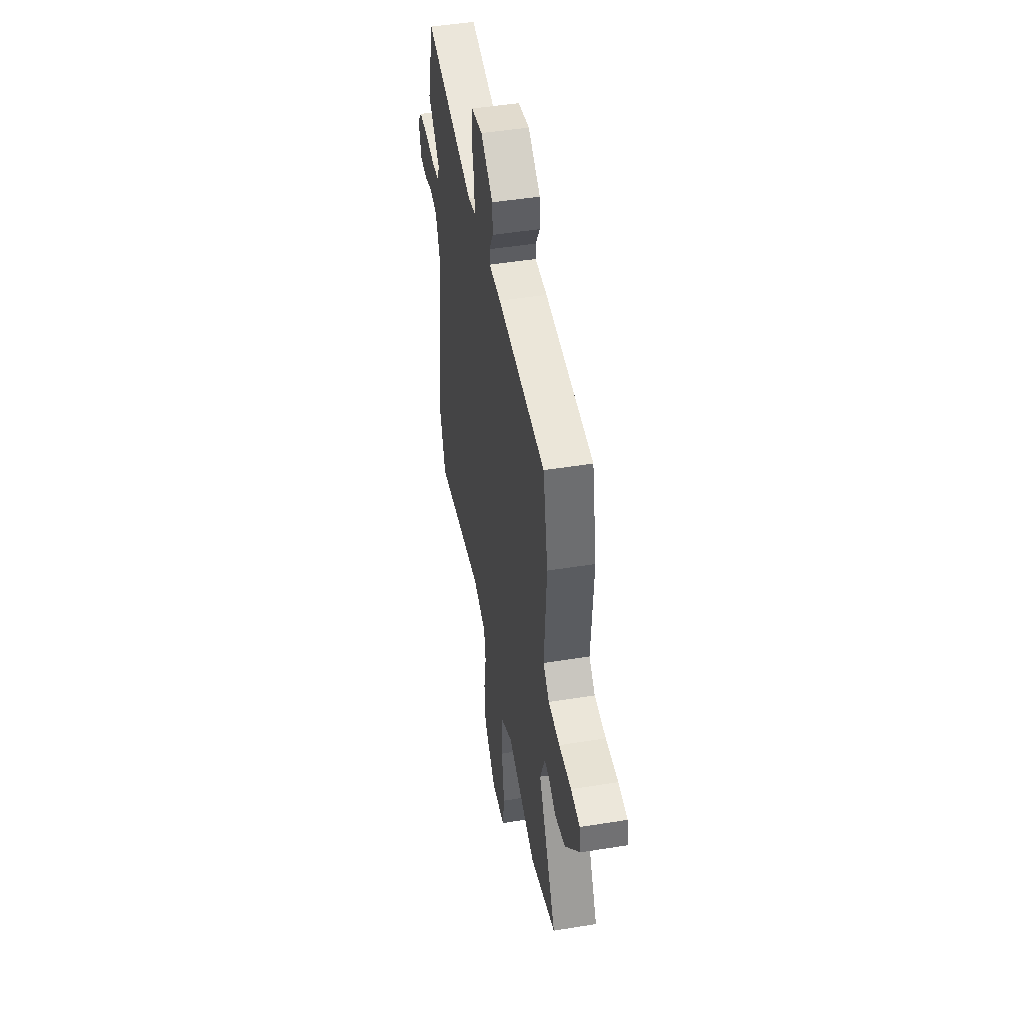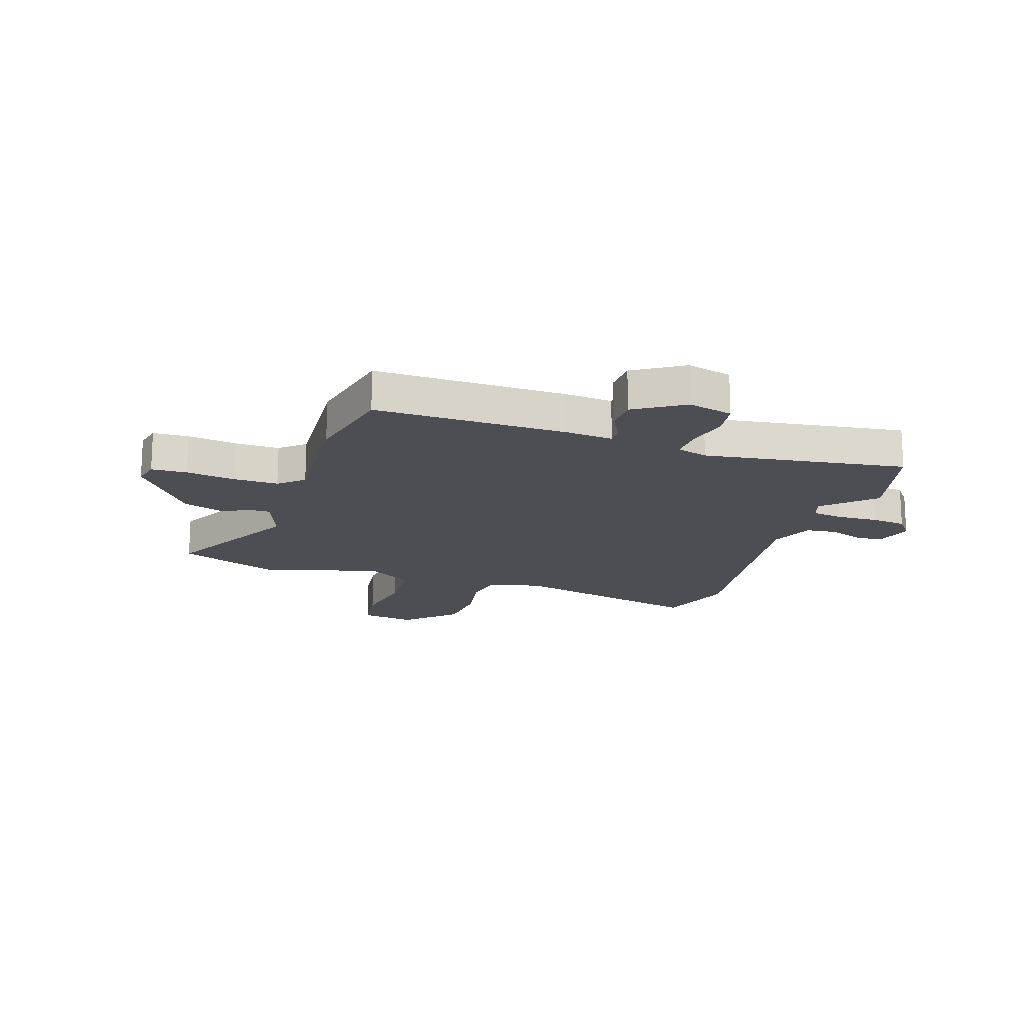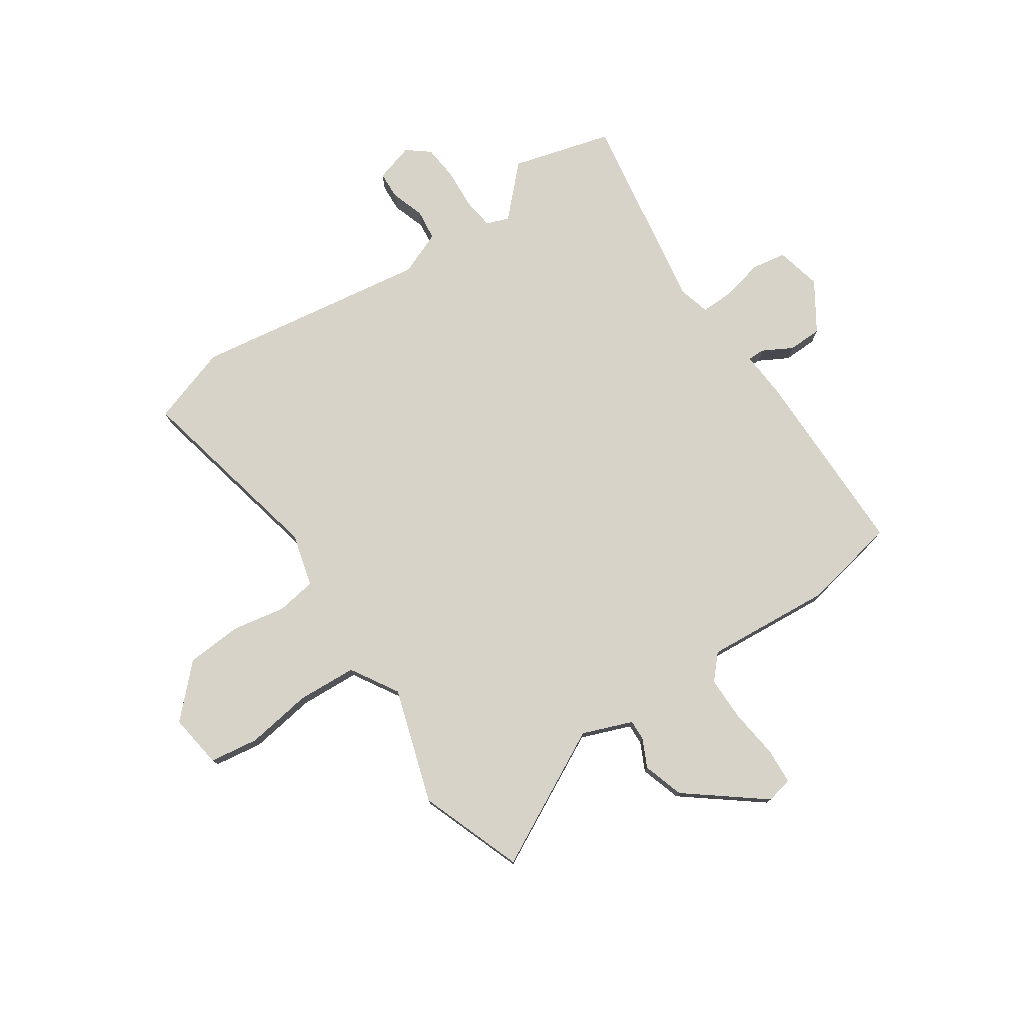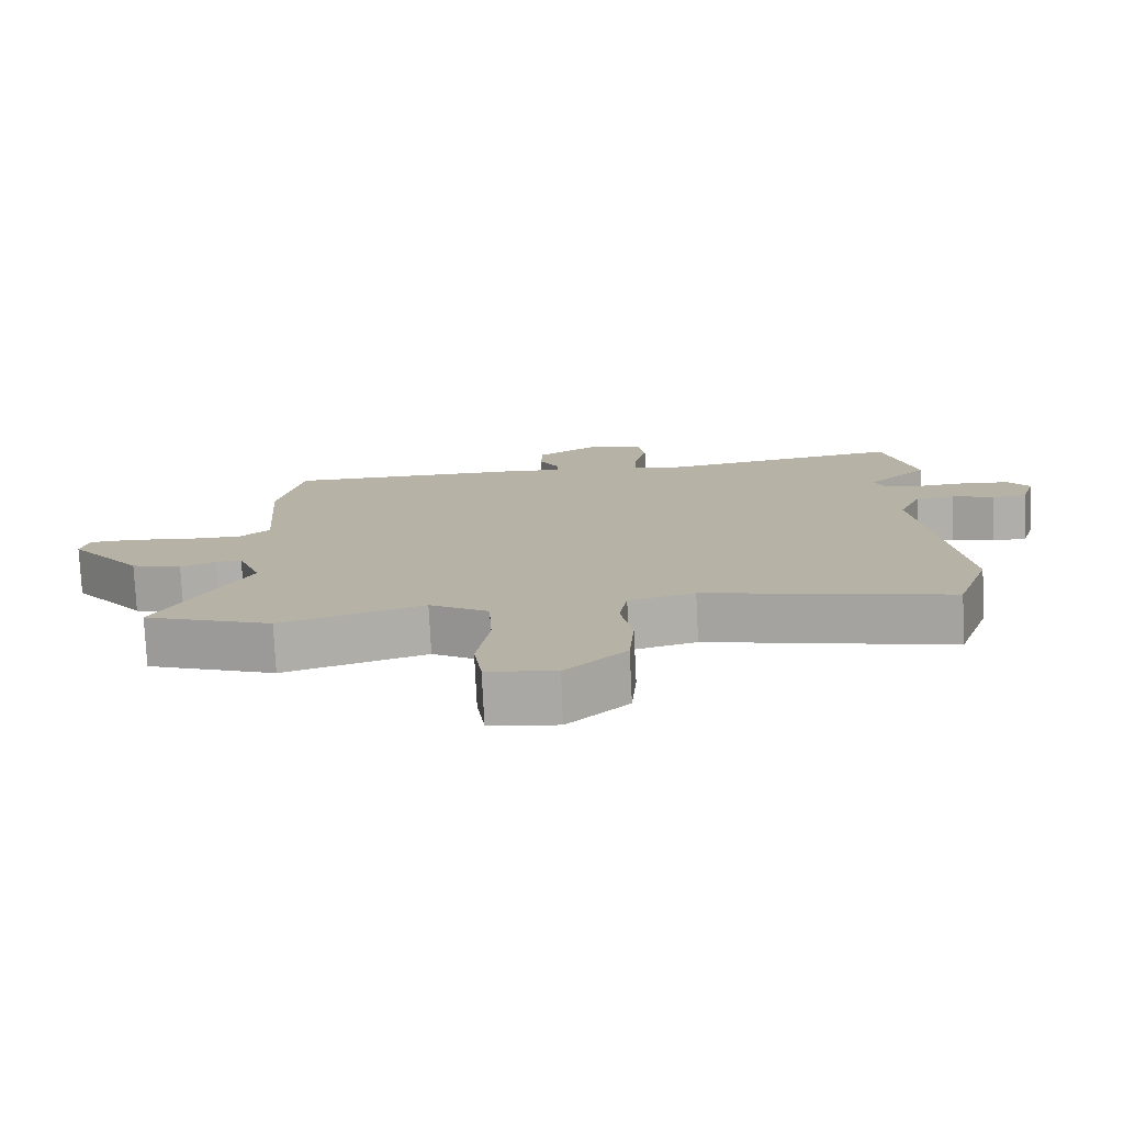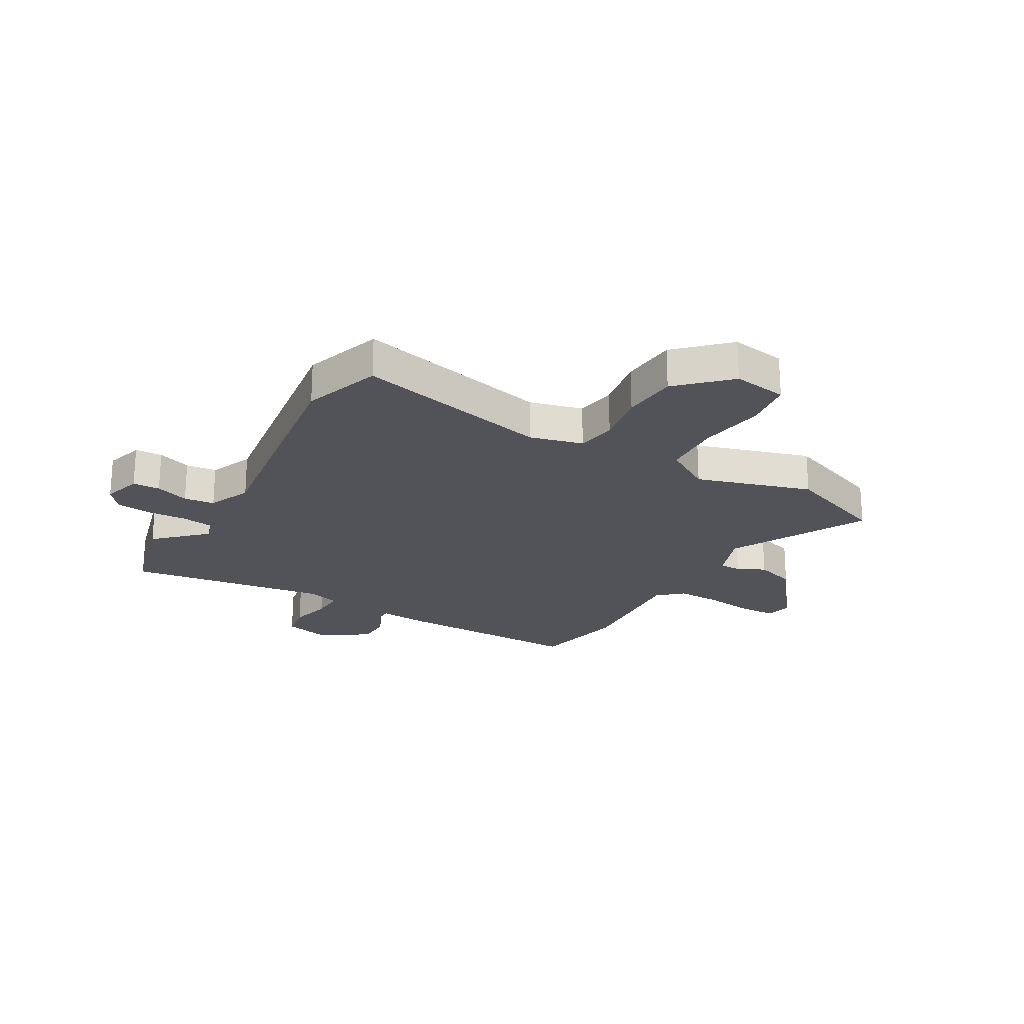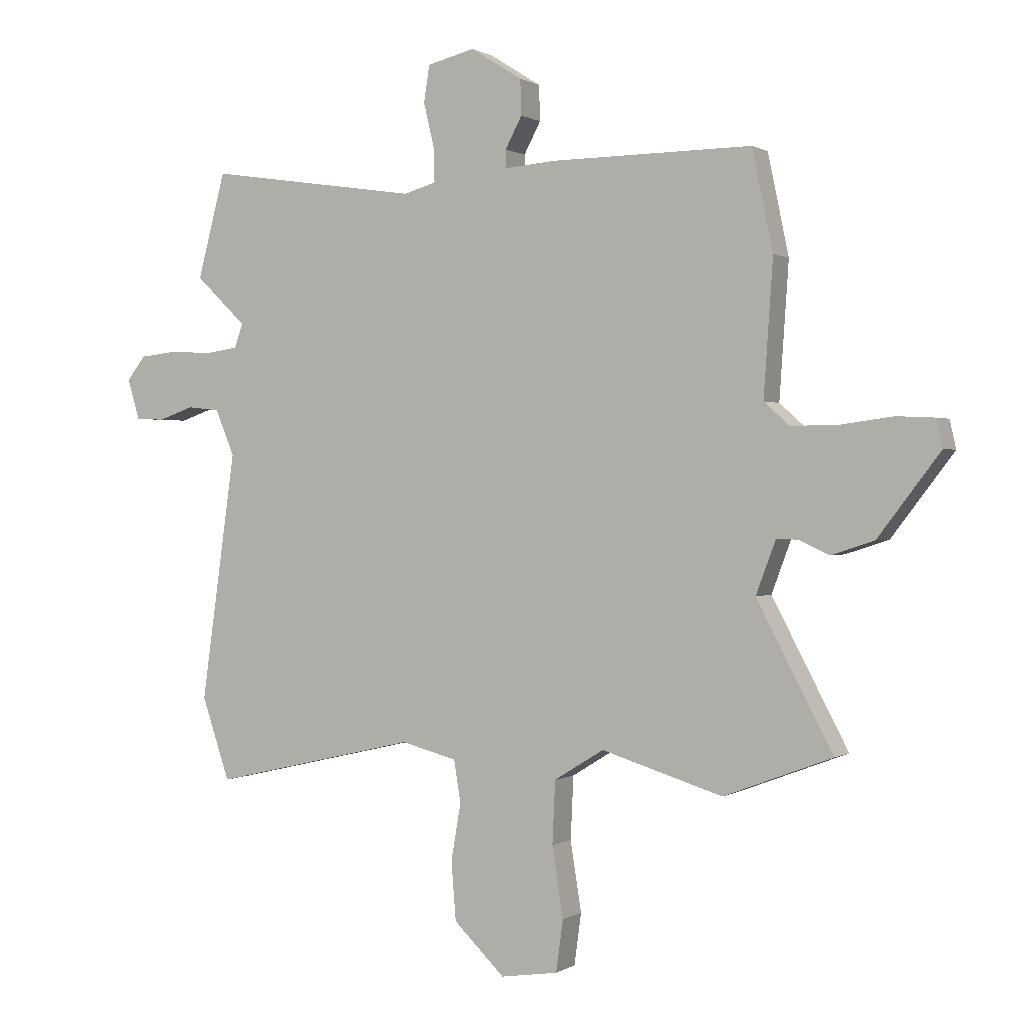
<metadata>
{"format":"obj","ext":"obj","renderer":"f3d","projection":"perspective","resolution":1024,"background":"white","views":[{"elev":48.2,"azim":-100.2,"up":"+Z"},{"elev":-17.3,"azim":-18.4,"up":"+Y"},{"elev":77.2,"azim":-123.4,"up":"+Y"},{"elev":-77.3,"azim":2.8,"up":"+Z"},{"elev":-22.7,"azim":150.1,"up":"+Y"},{"elev":0.5,"azim":-153.2,"up":"+Z"}]}
</metadata>
<code>
v 0.534 0.07 -0.399
v 0.486 0.07 -0.541
v 0.13 0.07 -0.459
v 0.034 0.07 -0.484
v 0.022 0.07 -0.556
v 0.039 0.07 -0.654
v 0.031 0.07 -0.755
v -0.057 0.07 -0.84
v -0.156 0.07 -0.825
v -0.168 0.07 -0.736
v -0.149 0.07 -0.616
v -0.154 0.07 -0.508
v -0.24 0.07 -0.455
v -0.449 0.07 -0.519
v -0.636 0.07 -0.448
v -0.505 0.07 -0.2
v -0.539 0.07 -0.109
v -0.577 0.07 -0.11
v -0.628 0.07 -0.134
v -0.702 0.07 -0.11
v -0.809 0.07 0.03
v -0.798 0.07 0.078
v -0.733 0.07 0.081
v -0.644 0.07 0.069
v -0.562 0.07 0.068
v -0.518 0.07 0.107
v -0.534 0.07 0.338
v -0.498 0.07 0.51
v -0.15 0.07 0.507
v -0.063 0.07 0.5
v -0.063 0.07 0.531
v -0.092 0.07 0.585
v -0.09 0.07 0.646
v -0.001 0.07 0.702
v 0.081 0.07 0.682
v 0.091 0.07 0.619
v 0.073 0.07 0.544
v 0.071 0.07 0.484
v 0.127 0.07 0.468
v 0.494 0.07 0.523
v 0.542 0.07 0.342
v 0.454 0.07 0.258
v 0.469 0.07 0.217
v 0.525 0.07 0.209
v 0.598 0.07 0.213
v 0.663 0.07 0.206
v 0.695 0.07 0.165
v 0.674 0.07 0.095
v 0.624 0.07 0.093
v 0.563 0.07 0.114
v 0.507 0.07 0.108
v 0.474 0.07 0.029
v 0.534 0 -0.399
v 0.486 0 -0.541
v 0.13 0 -0.459
v 0.034 0 -0.484
v 0.022 0 -0.556
v 0.039 0 -0.654
v 0.031 0 -0.755
v -0.057 0 -0.84
v -0.156 0 -0.825
v -0.168 0 -0.736
v -0.149 0 -0.616
v -0.154 0 -0.508
v -0.24 0 -0.455
v -0.449 0 -0.519
v -0.636 0 -0.448
v -0.505 0 -0.2
v -0.539 0 -0.109
v -0.577 0 -0.11
v -0.628 0 -0.134
v -0.702 0 -0.11
v -0.809 0 0.03
v -0.798 0 0.078
v -0.733 0 0.081
v -0.644 0 0.069
v -0.562 0 0.068
v -0.518 0 0.107
v -0.534 0 0.338
v -0.498 0 0.51
v -0.15 0 0.507
v -0.063 0 0.5
v -0.063 0 0.531
v -0.092 0 0.585
v -0.09 0 0.646
v -0.001 0 0.702
v 0.081 0 0.682
v 0.091 0 0.619
v 0.073 0 0.544
v 0.071 0 0.484
v 0.127 0 0.468
v 0.494 0 0.523
v 0.542 0 0.342
v 0.454 0 0.258
v 0.469 0 0.217
v 0.525 0 0.209
v 0.598 0 0.213
v 0.663 0 0.206
v 0.695 0 0.165
v 0.674 0 0.095
v 0.624 0 0.093
v 0.563 0 0.114
v 0.507 0 0.108
v 0.474 0 0.029
f 48 49 50
f 47 48 50
f 46 47 50
f 45 46 50
f 44 45 50
f 43 44 50 51
f 42 43 51 52
f 39 40 41 42
f 38 39 42 52
f 35 36 37
f 34 35 37
f 33 34 37
f 32 33 37
f 31 32 37
f 30 31 37 38
f 1 2 3
f 52 1 3
f 38 52 3
f 30 38 3
f 29 30 3
f 28 29 3
f 27 28 3
f 26 27 3
f 22 23 24
f 21 22 24
f 20 21 24
f 19 20 24
f 18 19 24
f 17 18 24 25
f 26 3 4
f 25 26 4
f 17 25 4
f 16 17 4
f 13 14 15 16
f 9 10 11
f 8 9 11
f 7 8 11
f 6 7 11
f 5 6 11
f 5 11 12
f 12 13 16
f 5 12 16
f 4 5 16
f 102 101 100
f 102 100 99
f 102 99 98
f 102 98 97
f 102 97 96
f 103 102 96 95
f 104 103 95 94
f 94 93 92 91
f 104 94 91 90
f 89 88 87
f 89 87 86
f 89 86 85
f 89 85 84
f 89 84 83
f 90 89 83 82
f 55 54 53
f 55 53 104
f 55 104 90
f 55 90 82
f 55 82 81
f 55 81 80
f 55 80 79
f 55 79 78
f 76 75 74
f 76 74 73
f 76 73 72
f 76 72 71
f 76 71 70
f 77 76 70 69
f 56 55 78
f 56 78 77
f 56 77 69
f 56 69 68
f 68 67 66 65
f 63 62 61
f 63 61 60
f 63 60 59
f 63 59 58
f 63 58 57
f 64 63 57
f 68 65 64
f 68 64 57
f 68 57 56
f 1 53 54 2
f 2 54 55 3
f 3 55 56 4
f 4 56 57 5
f 5 57 58 6
f 6 58 59 7
f 7 59 60 8
f 8 60 61 9
f 9 61 62 10
f 10 62 63 11
f 11 63 64 12
f 12 64 65 13
f 13 65 66 14
f 14 66 67 15
f 15 67 68 16
f 16 68 69 17
f 17 69 70 18
f 18 70 71 19
f 19 71 72 20
f 20 72 73 21
f 21 73 74 22
f 22 74 75 23
f 23 75 76 24
f 24 76 77 25
f 25 77 78 26
f 26 78 79 27
f 27 79 80 28
f 28 80 81 29
f 29 81 82 30
f 30 82 83 31
f 31 83 84 32
f 32 84 85 33
f 33 85 86 34
f 34 86 87 35
f 35 87 88 36
f 36 88 89 37
f 37 89 90 38
f 38 90 91 39
f 39 91 92 40
f 40 92 93 41
f 41 93 94 42
f 42 94 95 43
f 43 95 96 44
f 44 96 97 45
f 45 97 98 46
f 46 98 99 47
f 47 99 100 48
f 48 100 101 49
f 49 101 102 50
f 50 102 103 51
f 51 103 104 52
f 52 104 53 1

</code>
